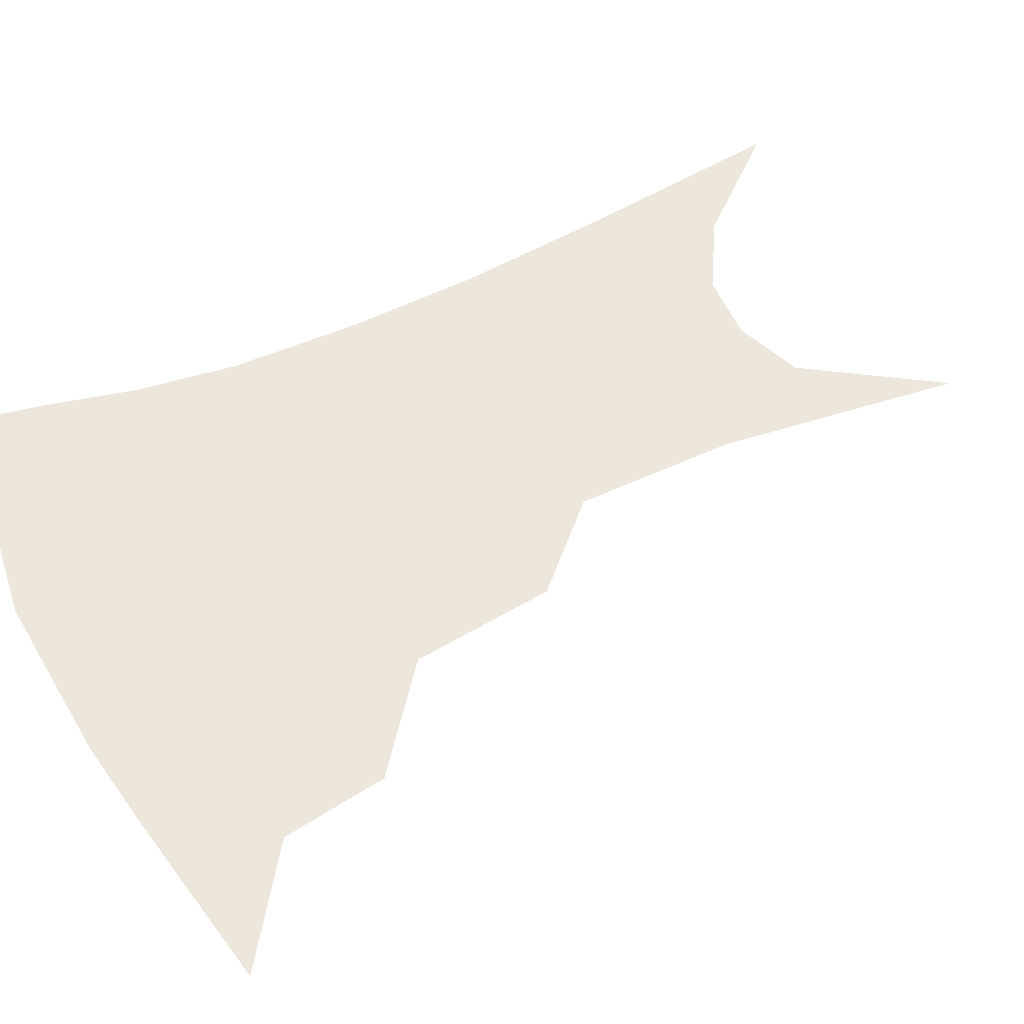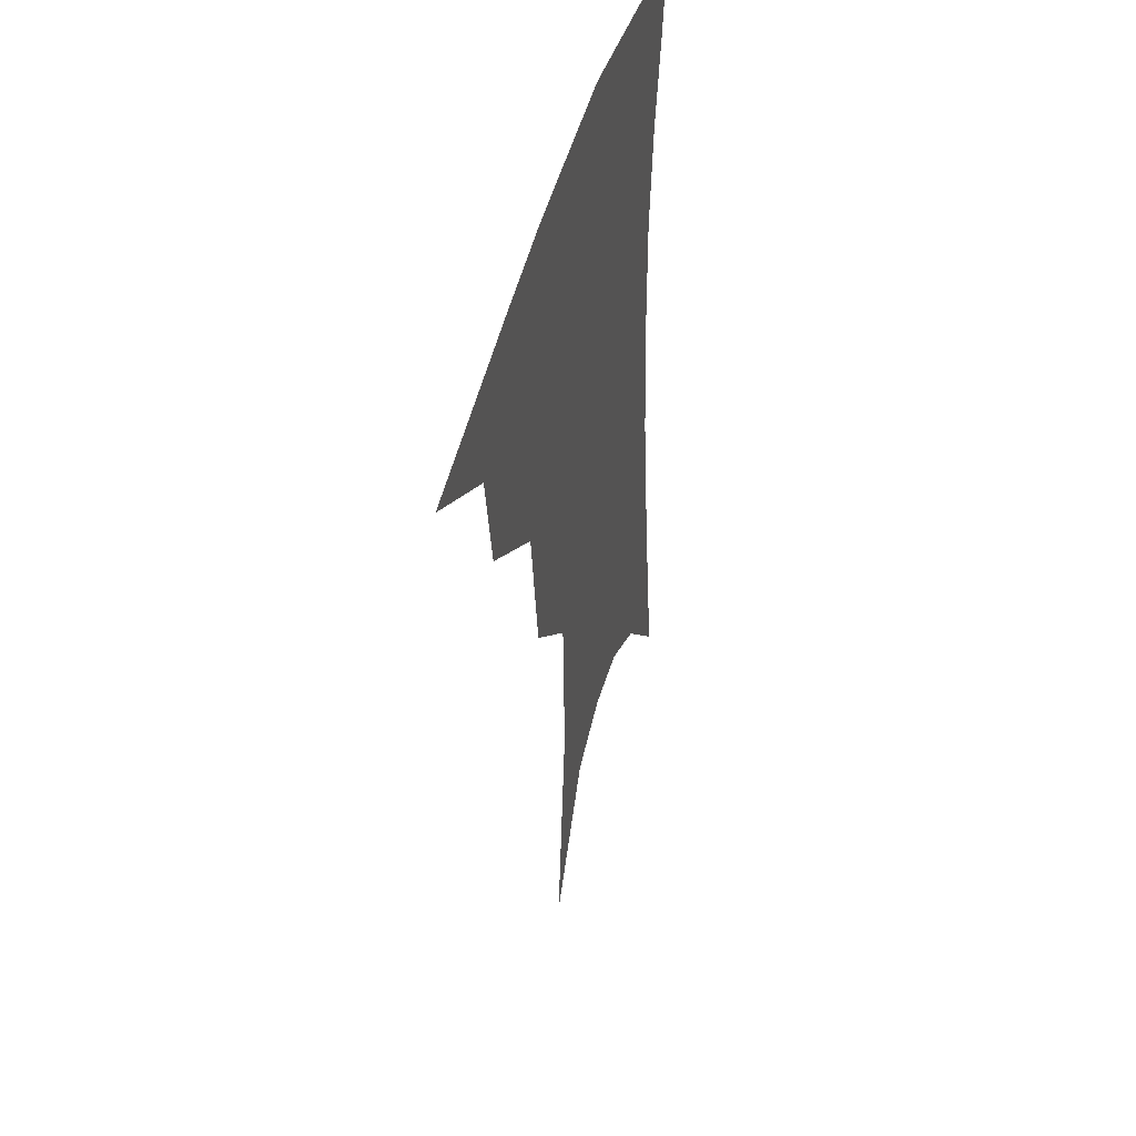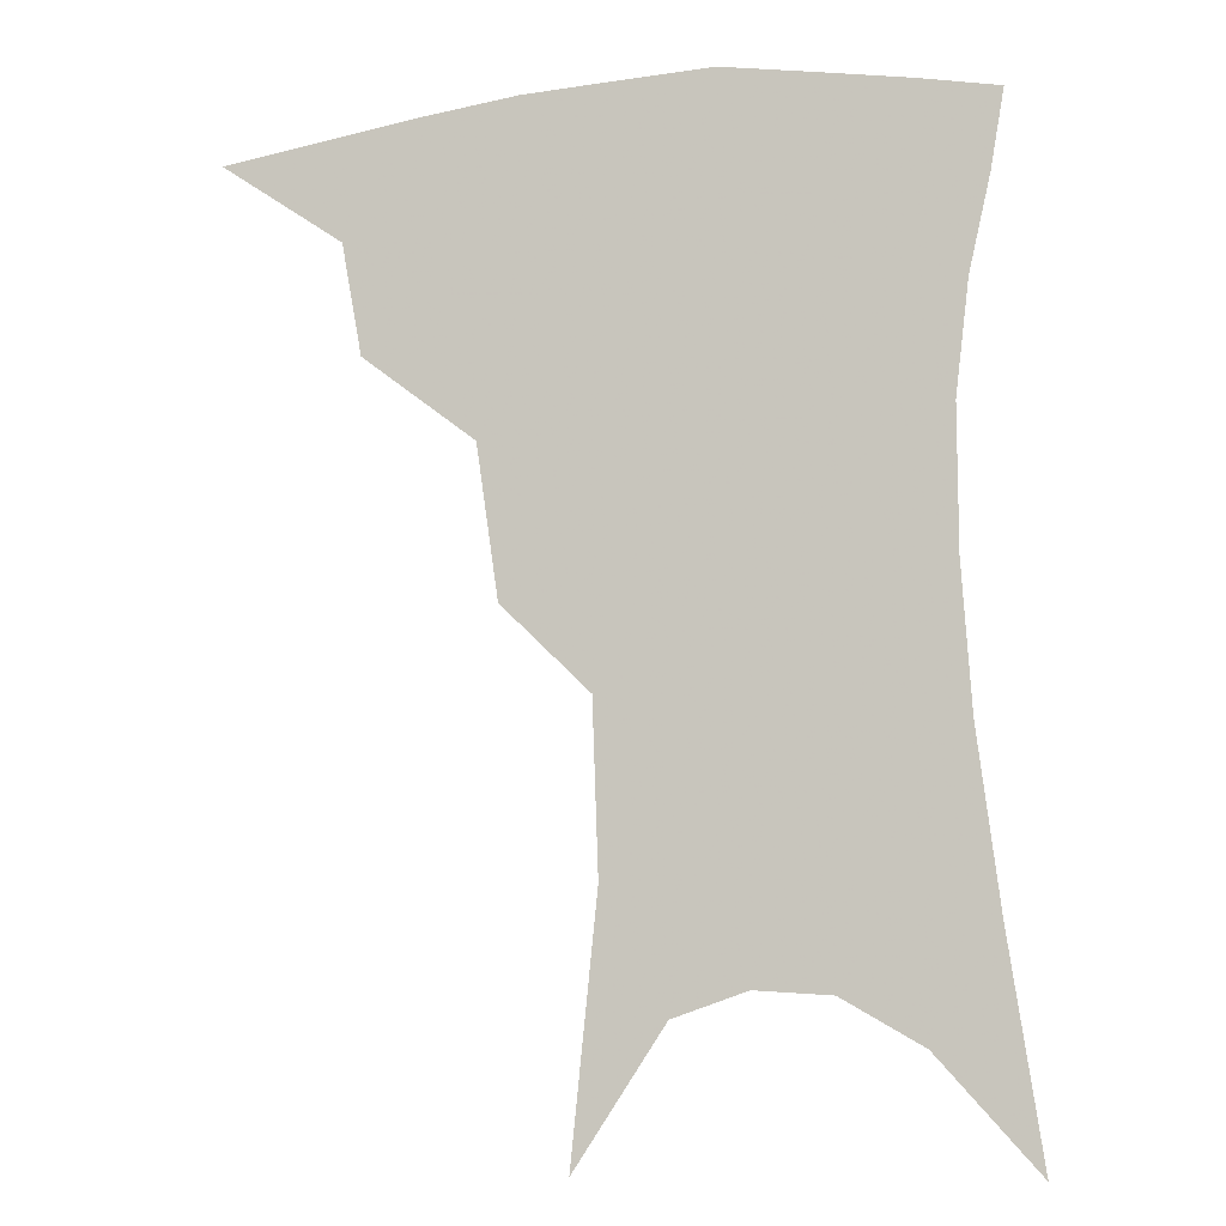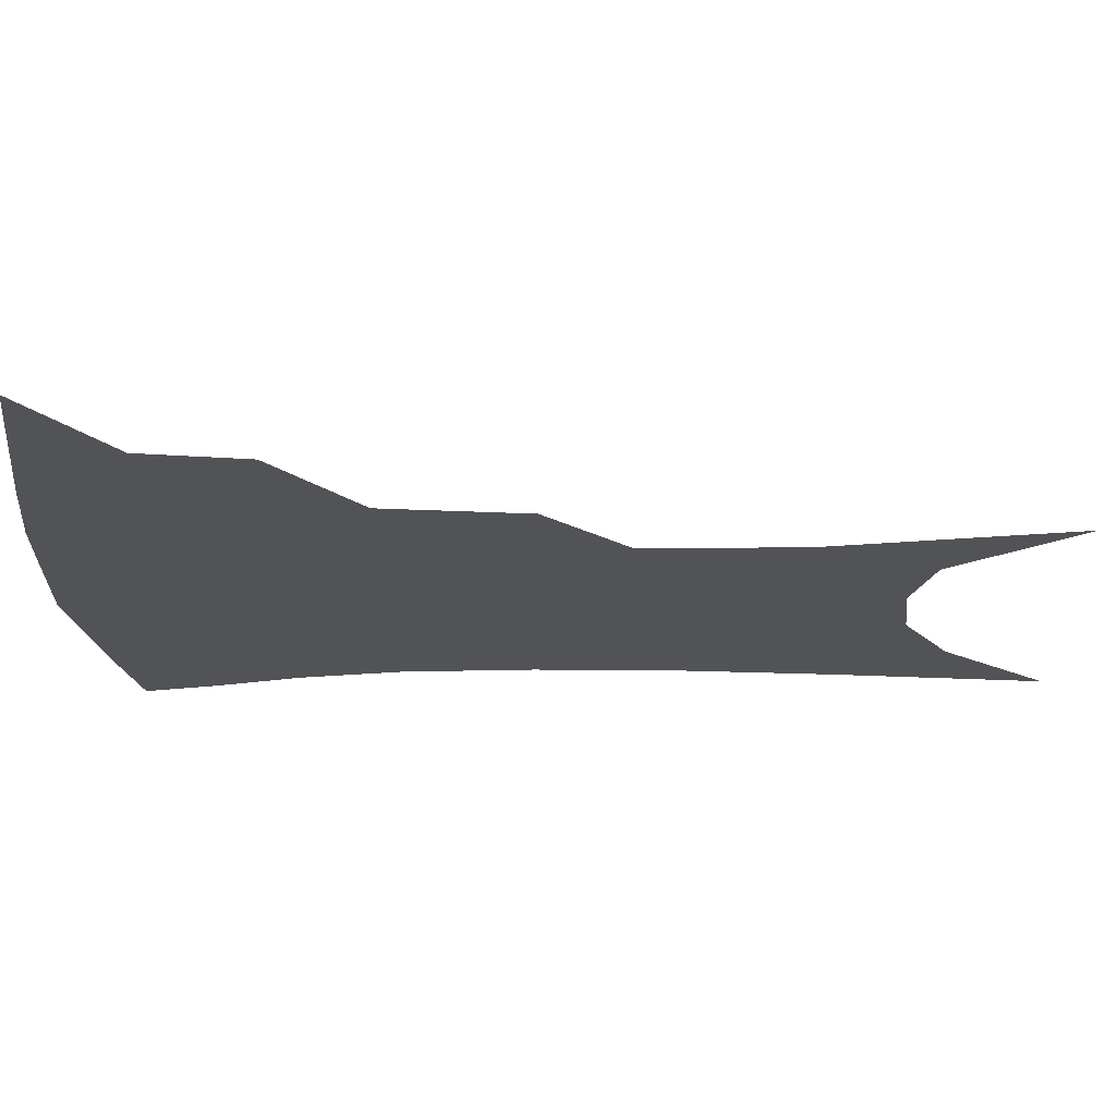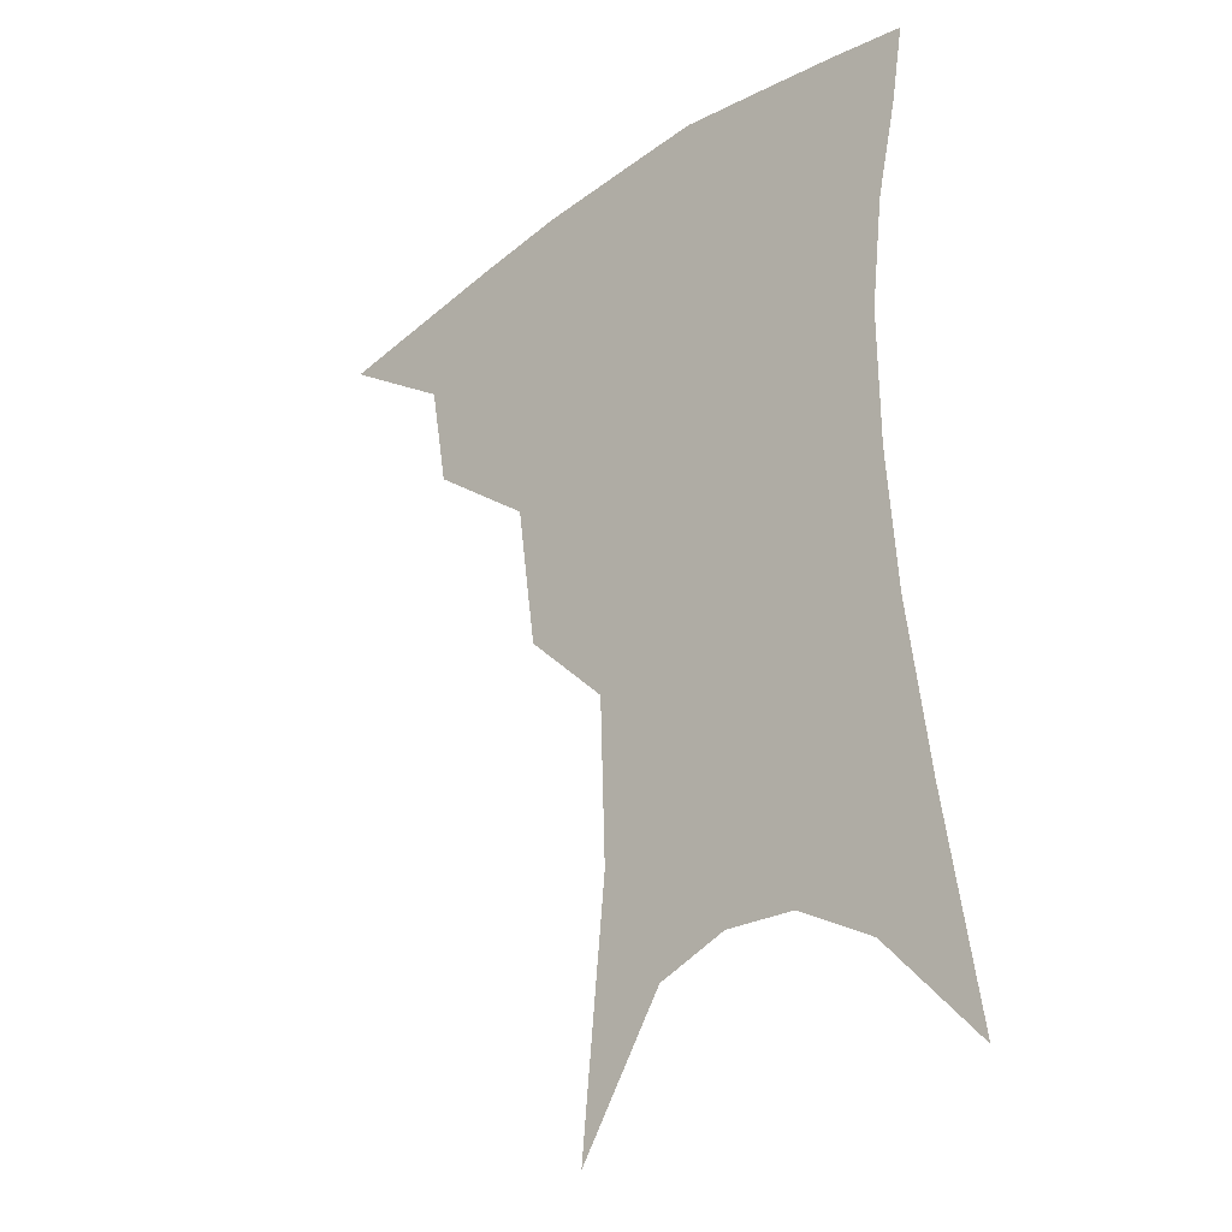
<metadata>
{"format":"obj","ext":"obj","renderer":"f3d","projection":"perspective","resolution":1024,"background":"white","views":[{"elev":51.3,"azim":-115.2,"up":"+Z"},{"elev":45.8,"azim":-74.9,"up":"+Y"},{"elev":-6.5,"azim":12.2,"up":"+Y"},{"elev":-22.1,"azim":-86.8,"up":"+Z"},{"elev":-28.5,"azim":44.4,"up":"+Y"}]}
</metadata>
<code>
v 470.5 345.3 0
v 508.1 294.2 0
v 502.8 323.7 0
v 497.5 350.3 0
v 543.9 231.1 0
v 538.1 271.6 0
v 532.6 302.5 0
v 528.3 329.4 0
v 523.4 355 0
v 562.1 92.8 0
v 569.2 162.7 0
v 567.6 208.2 0
v 562.9 249.1 0
v 559.3 283 0
v 556.4 309.7 0
v 553 333.6 0
v 548.9 359.1 0
v 586.3 130.1 0
v 587.6 179.7 0
v 584.8 221.3 0
v 582 258.9 0
v 580.2 287.9 0
v 579 313 0
v 578.3 336.3 0
v 574.7 361.2 0
v 606.1 137.2 0
v 604.8 185.6 0
v 602.2 226.2 0
v 600.6 262.1 0
v 600.5 291 0
v 600.9 315.1 0
v 601.2 337.4 0
v 599 363 0
v 626.4 136.1 0
v 622.1 188.3 0
v 619.6 226.9 0
v 619 260.1 0
v 619.9 289.4 0
v 621.7 314.6 0
v 623.7 337.1 0
v 625.1 359.8 0
v 648.1 123.7 0
v 641.1 179.7 0
v 638.1 219 0
v 637.3 253.4 0
v 638.3 287.1 0
v 641.6 313.6 0
v 645.5 335.4 0
v 647.9 356.8 0
v 675.1 93.97 0
v 665.8 153.8 0
v 659.6 201 0
v 656.9 239.6 0
v 656.5 277.3 0
v 660 307.2 0
v 665.7 332.6 0
v 669.2 353.5 0
v 721 361 0
f 3 4 1
f 6 7 2
f 2 7 3
f 7 8 3
f 3 8 4
f 8 9 4
f 12 13 5
f 5 13 6
f 13 14 6
f 6 14 7
f 14 15 7
f 7 15 8
f 15 16 8
f 8 16 9
f 16 17 9
f 10 18 11
f 18 19 11
f 11 19 12
f 19 20 12
f 12 20 13
f 20 21 13
f 13 21 14
f 21 22 14
f 14 22 15
f 22 23 15
f 15 23 16
f 23 24 16
f 16 24 17
f 24 25 17
f 18 26 19
f 26 27 19
f 19 27 20
f 27 28 20
f 20 28 21
f 28 29 21
f 21 29 22
f 29 30 22
f 22 30 23
f 30 31 23
f 23 31 24
f 31 32 24
f 24 32 25
f 32 33 25
f 26 34 27
f 34 35 27
f 27 35 28
f 35 36 28
f 28 36 29
f 36 37 29
f 29 37 30
f 37 38 30
f 30 38 31
f 38 39 31
f 31 39 32
f 39 40 32
f 32 40 33
f 40 41 33
f 34 42 35
f 42 43 35
f 35 43 36
f 43 44 36
f 36 44 37
f 44 45 37
f 37 45 38
f 45 46 38
f 38 46 39
f 46 47 39
f 39 47 40
f 47 48 40
f 40 48 41
f 48 49 41
f 42 50 43
f 50 51 43
f 43 51 44
f 51 52 44
f 44 52 45
f 52 53 45
f 45 53 46
f 53 54 46
f 46 54 47
f 54 55 47
f 47 55 48
f 55 56 48
f 48 56 49
f 56 57 49

</code>
